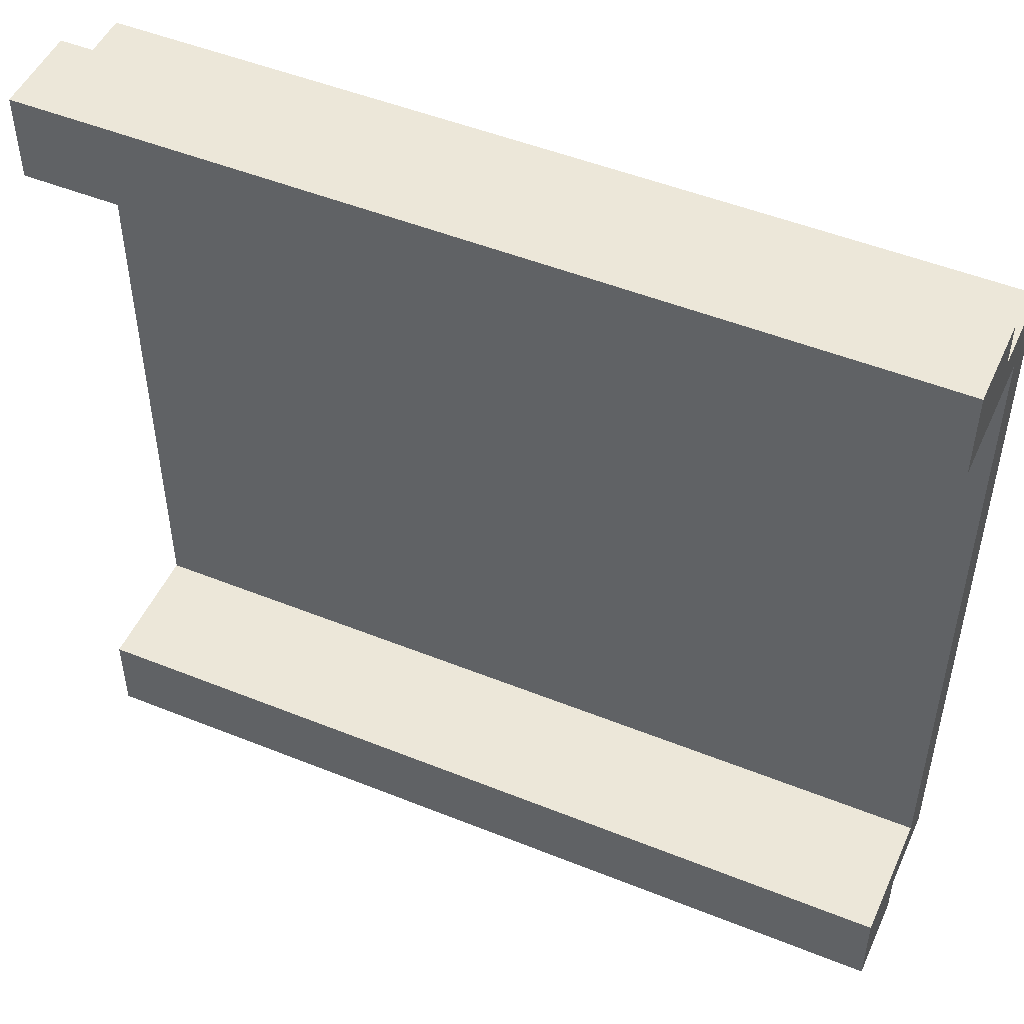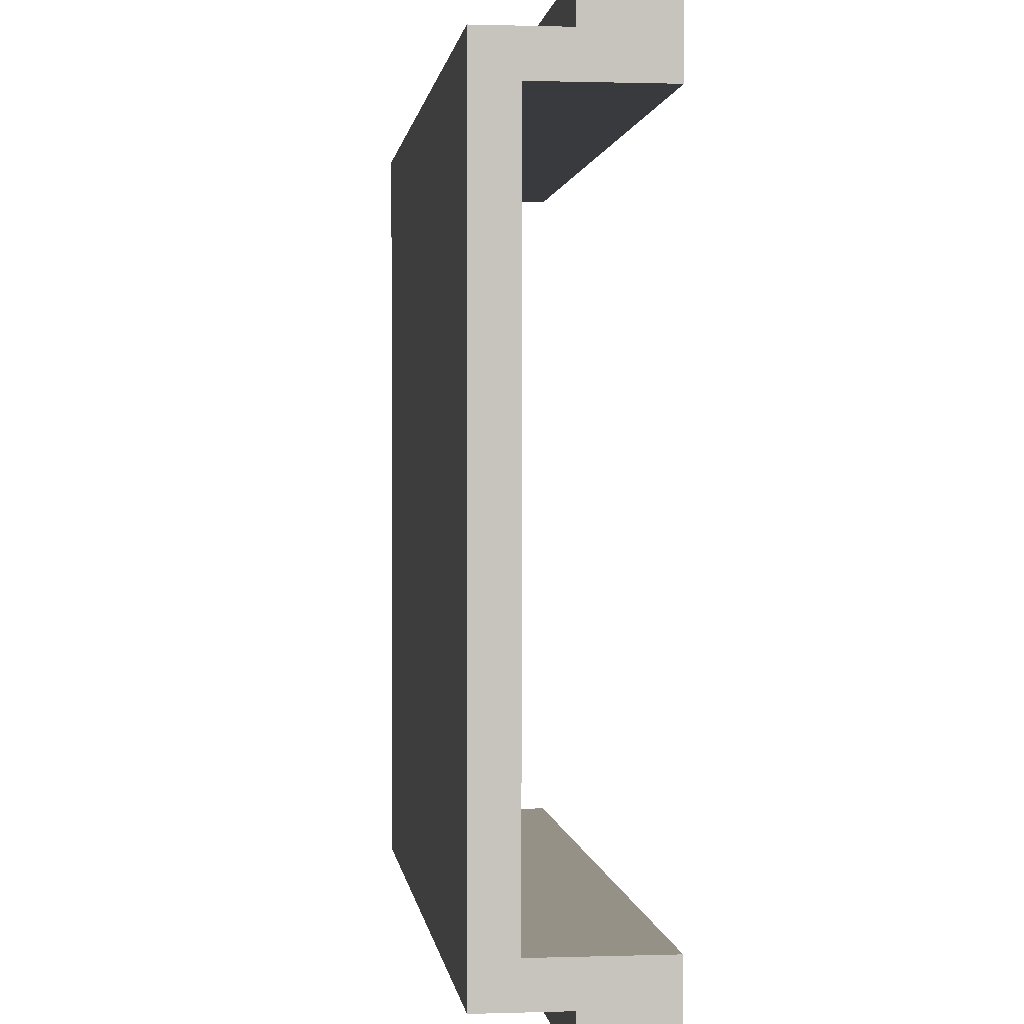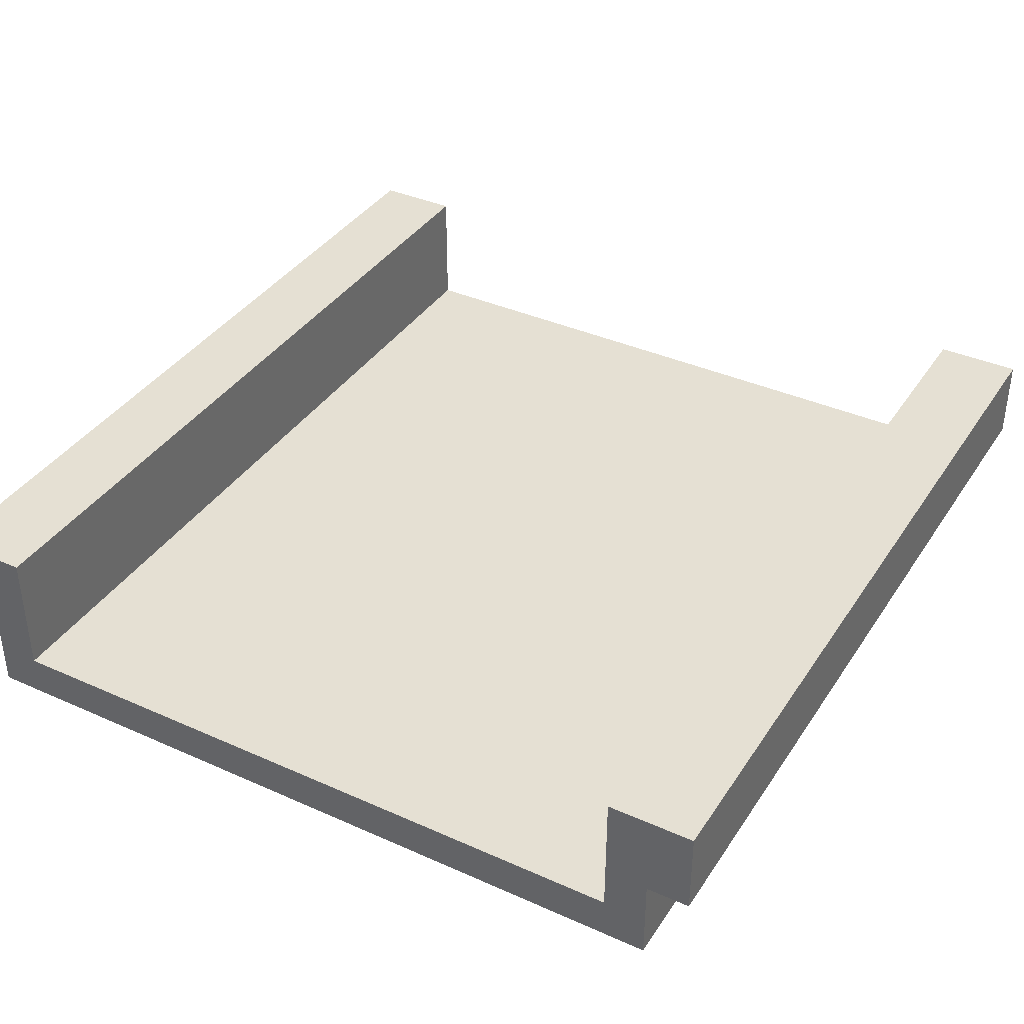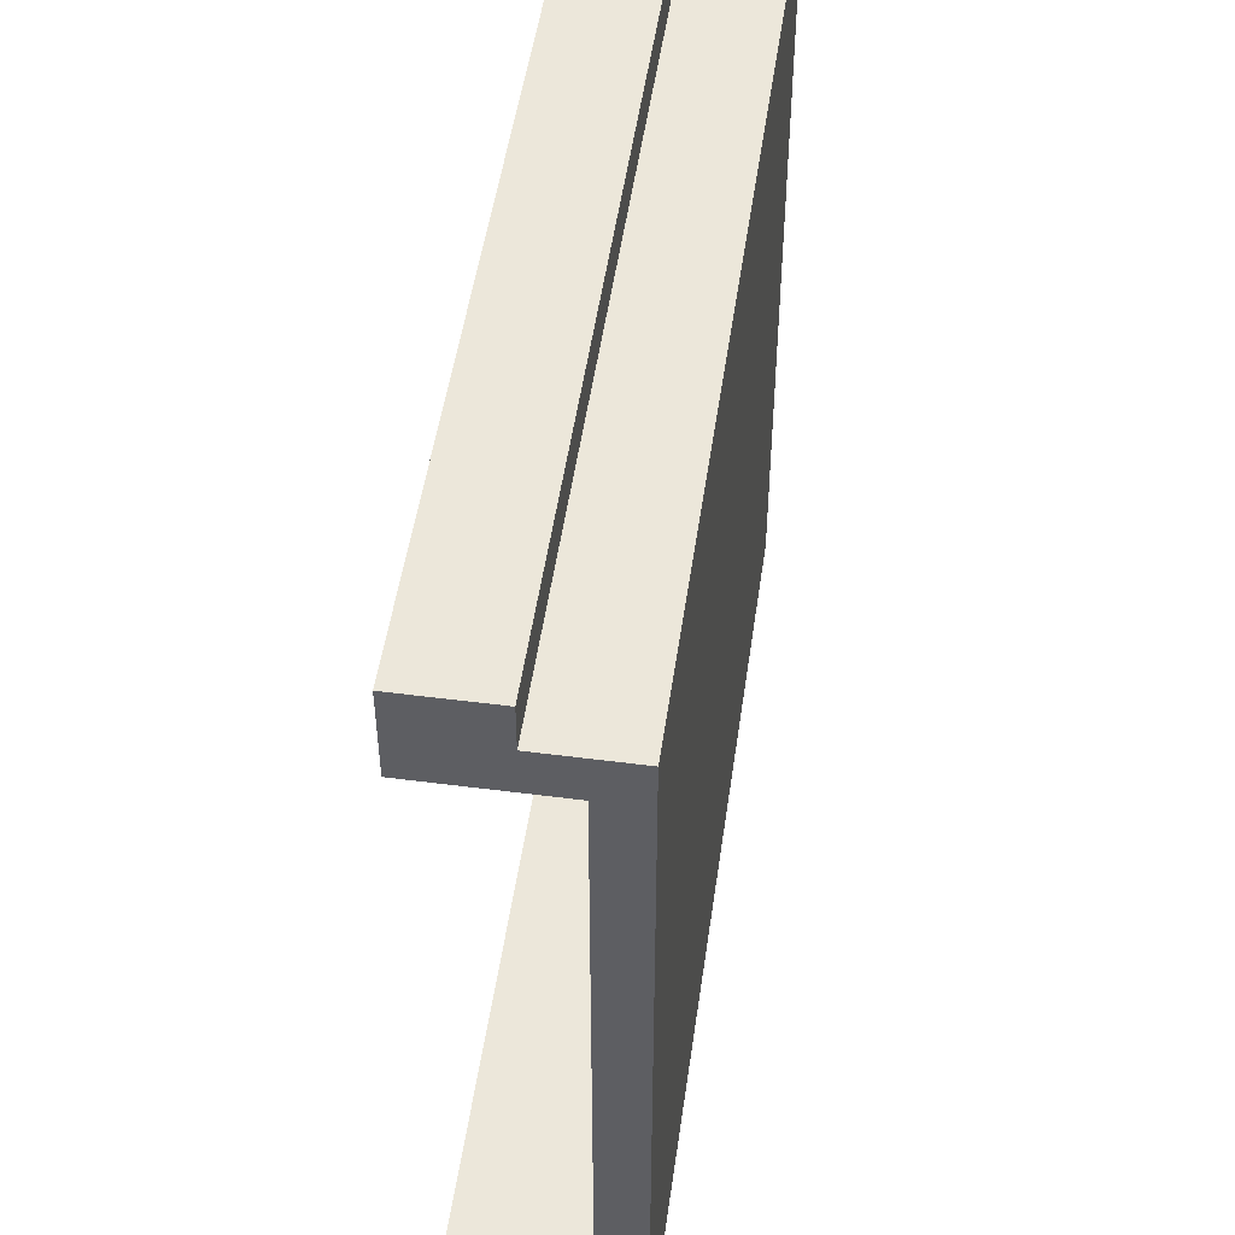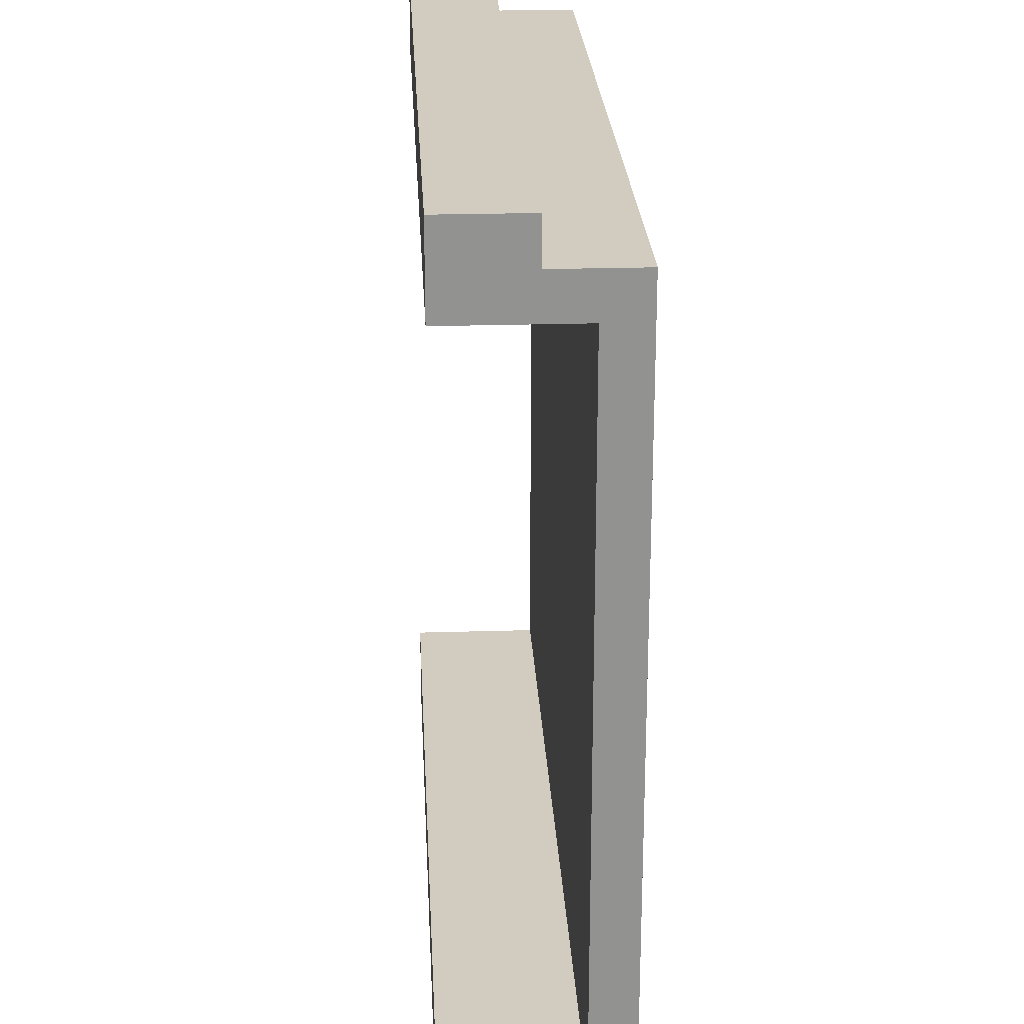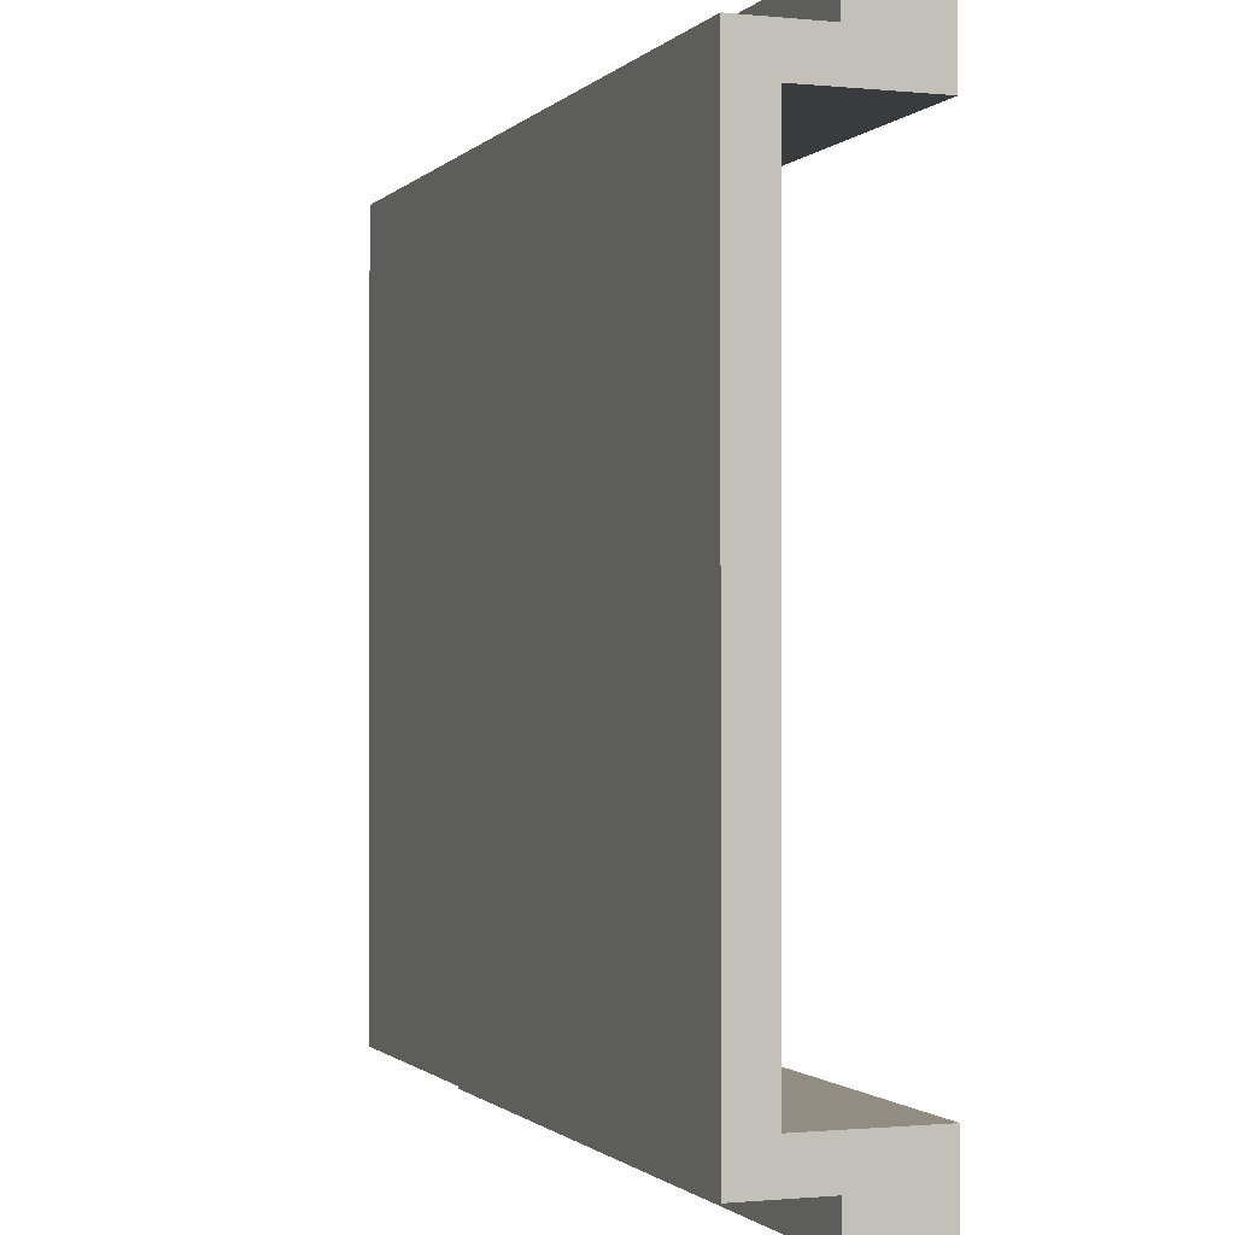
<metadata>
{"format":"obj","ext":"obj","renderer":"f3d","projection":"perspective","resolution":1024,"background":"white","views":[{"elev":49.7,"azim":-156.1,"up":"+Z"},{"elev":0.9,"azim":83.3,"up":"+Z"},{"elev":37.9,"azim":-60.4,"up":"+Y"},{"elev":50.3,"azim":-81.9,"up":"+Z"},{"elev":24.0,"azim":-92.9,"up":"+Z"},{"elev":-1.0,"azim":69.9,"up":"+Z"}]}
</metadata>
<code>
o bridge_center_woodRound
v -0.5 0.15 -0.45
v -0.5 0.2 -0.4
v -0.5 0.25 -0.45
v -0.5 0.15 0.45
v -0.5 0.2 -0.3
v -0.5 0.2 0.3
v -0.5 0.2 0.4
v -0.5 0.25 0.45
v -0.5 0.35 0.5
v -0.5 0.275 0.4
v -0.5 0.35 0.4
v -0.5 0.25 0.5
v -0.5 0.35 -0.4
v -0.5 0.25 -0.5
v -0.5 0.35 -0.5
v -0.5 0.275 -0.4
v 0.5 0.275 0.4
v 0.5 0.35 0.4
v 0.5 0.25 0.5
v 0.5 0.25 0.45
v 0.5 0.35 0.5
v 0.5 0.25 -0.5
v 0.5 0.35 -0.5
v 0.5 0.35 -0.4
v 0.5 0.15 -0.45
v 0.5 0.15 0.45
v 0.5 0.275 -0.4
v 0.5 0.25 -0.45
v 0.5 0.2 -0.4
v 0.5 0.2 -0.3
v 0.5 0.2 0.3
v 0.5 0.2 0.4
f 1 2 3
f 2 1 4
f 2 4 5
f 5 4 6
f 6 4 7
f 8 7 4
f 9 7 8
f 9 10 7
f 10 9 11
f 9 8 12
f 13 3 2
f 13 14 3
f 14 13 15
f 13 2 16
f 11 17 10
f 17 11 18
f 19 8 20
f 8 19 12
f 19 9 12
f 9 19 21
f 15 22 14
f 22 15 23
f 23 13 24
f 13 23 15
f 4 25 26
f 25 4 1
f 24 16 27
f 16 24 13
f 3 22 28
f 22 3 14
f 24 22 23
f 22 24 28
f 28 24 25
f 25 24 27
f 25 27 29
f 29 26 25
f 26 29 30
f 26 30 31
f 26 31 32
f 26 32 20
f 32 21 20
f 17 21 32
f 21 17 18
f 20 21 19
f 11 21 18
f 21 11 9
f 29 16 2
f 16 29 27
f 26 8 4
f 8 26 20
f 3 25 1
f 25 3 28
f 10 32 7
f 32 10 17
f 2 30 29
f 30 2 5
f 6 32 31
f 32 6 7
f 5 31 30
f 31 5 6

</code>
